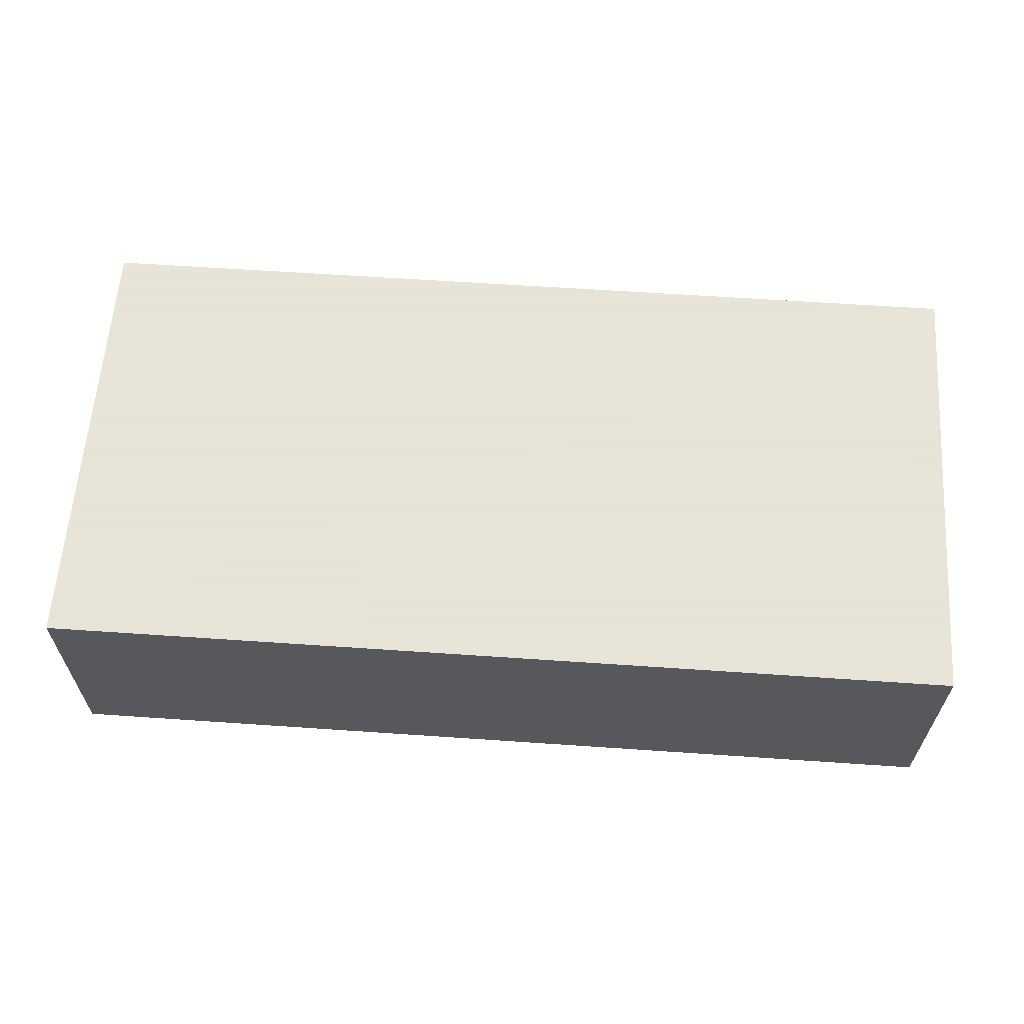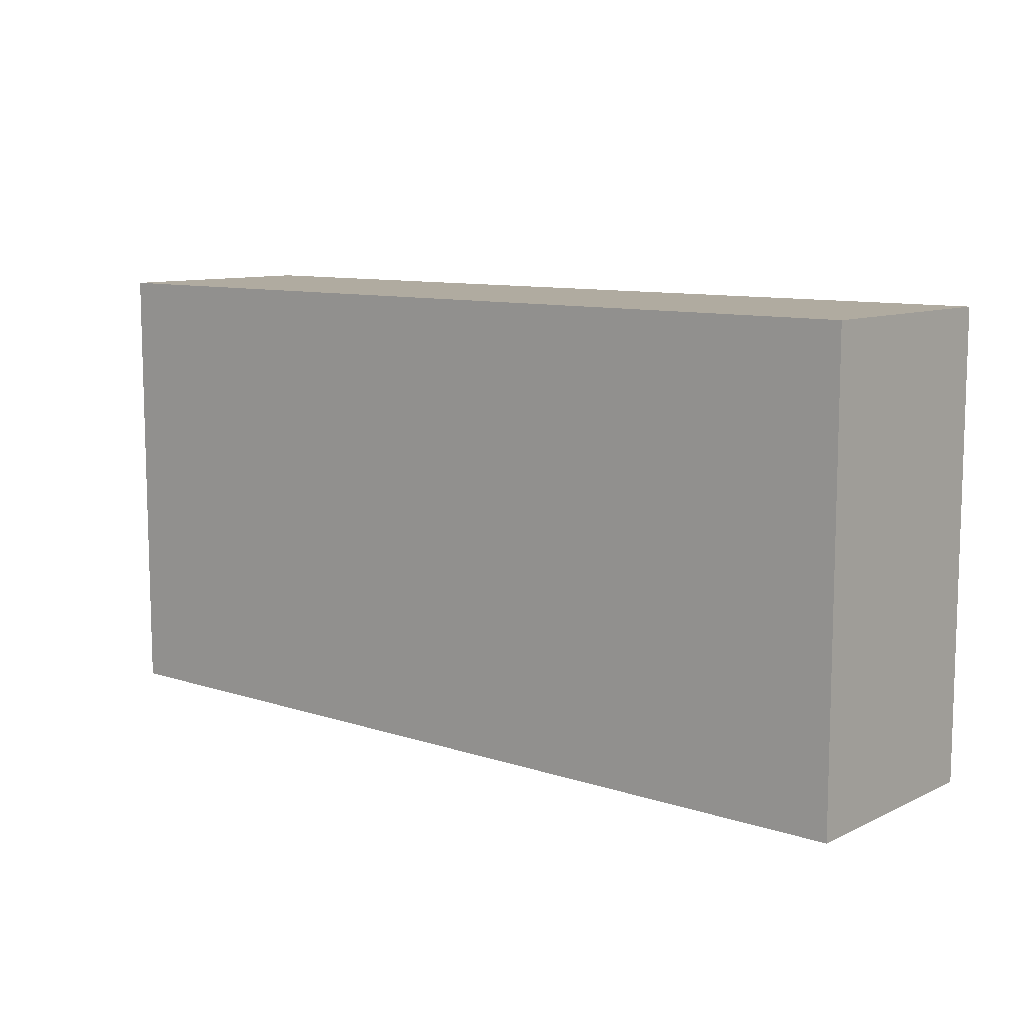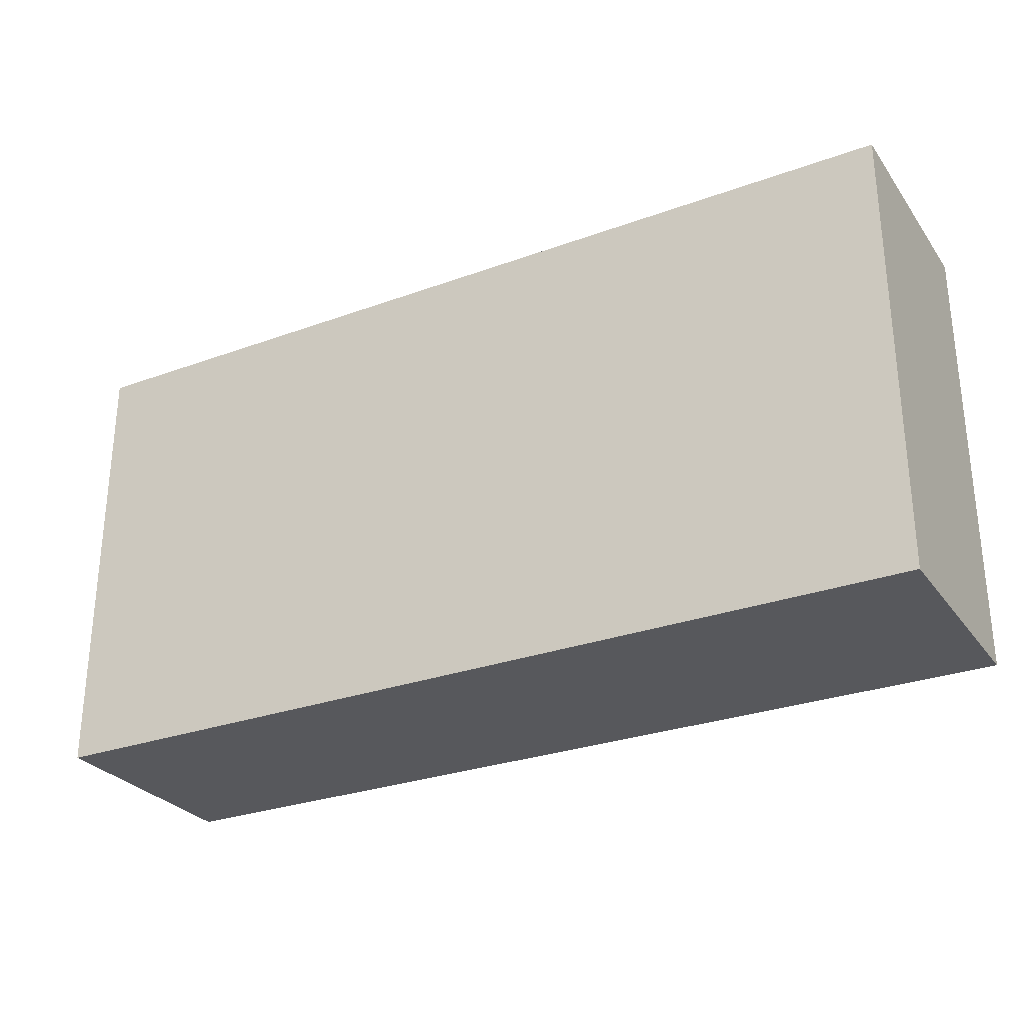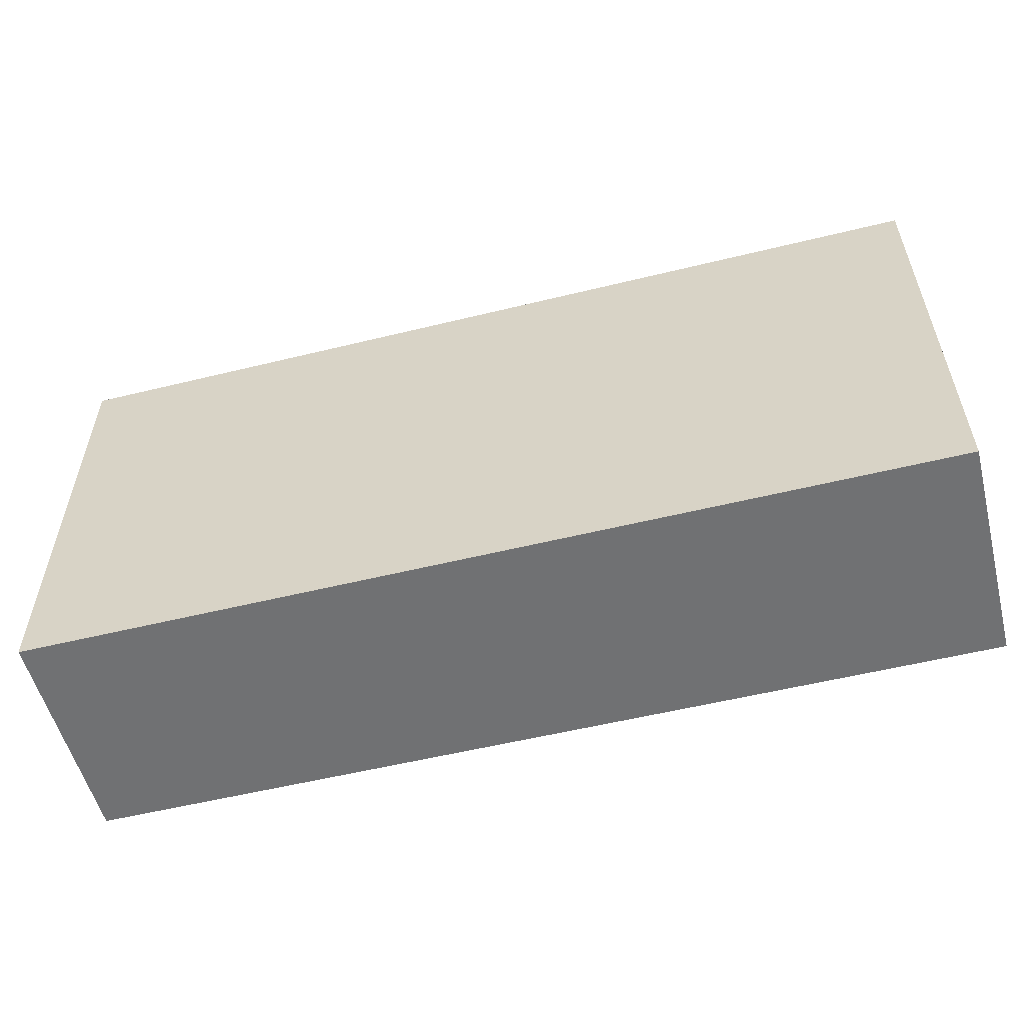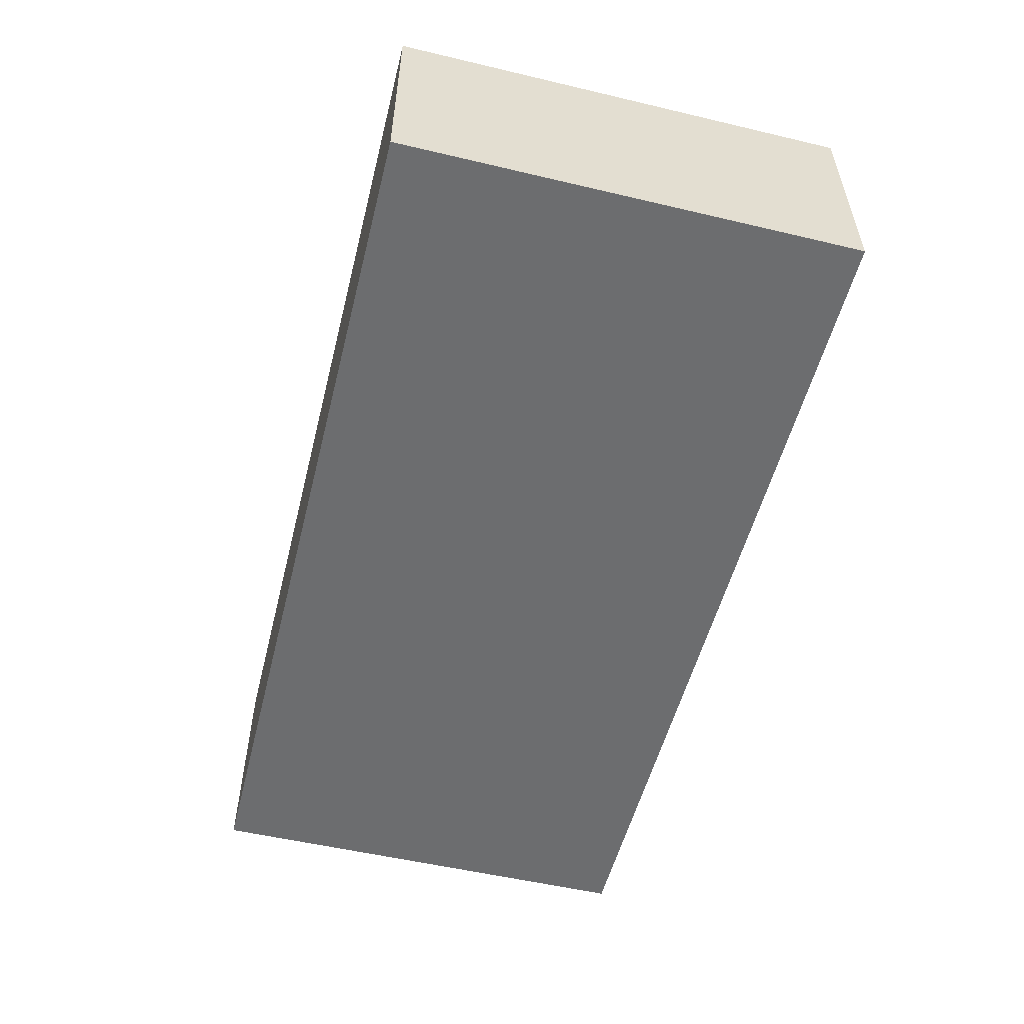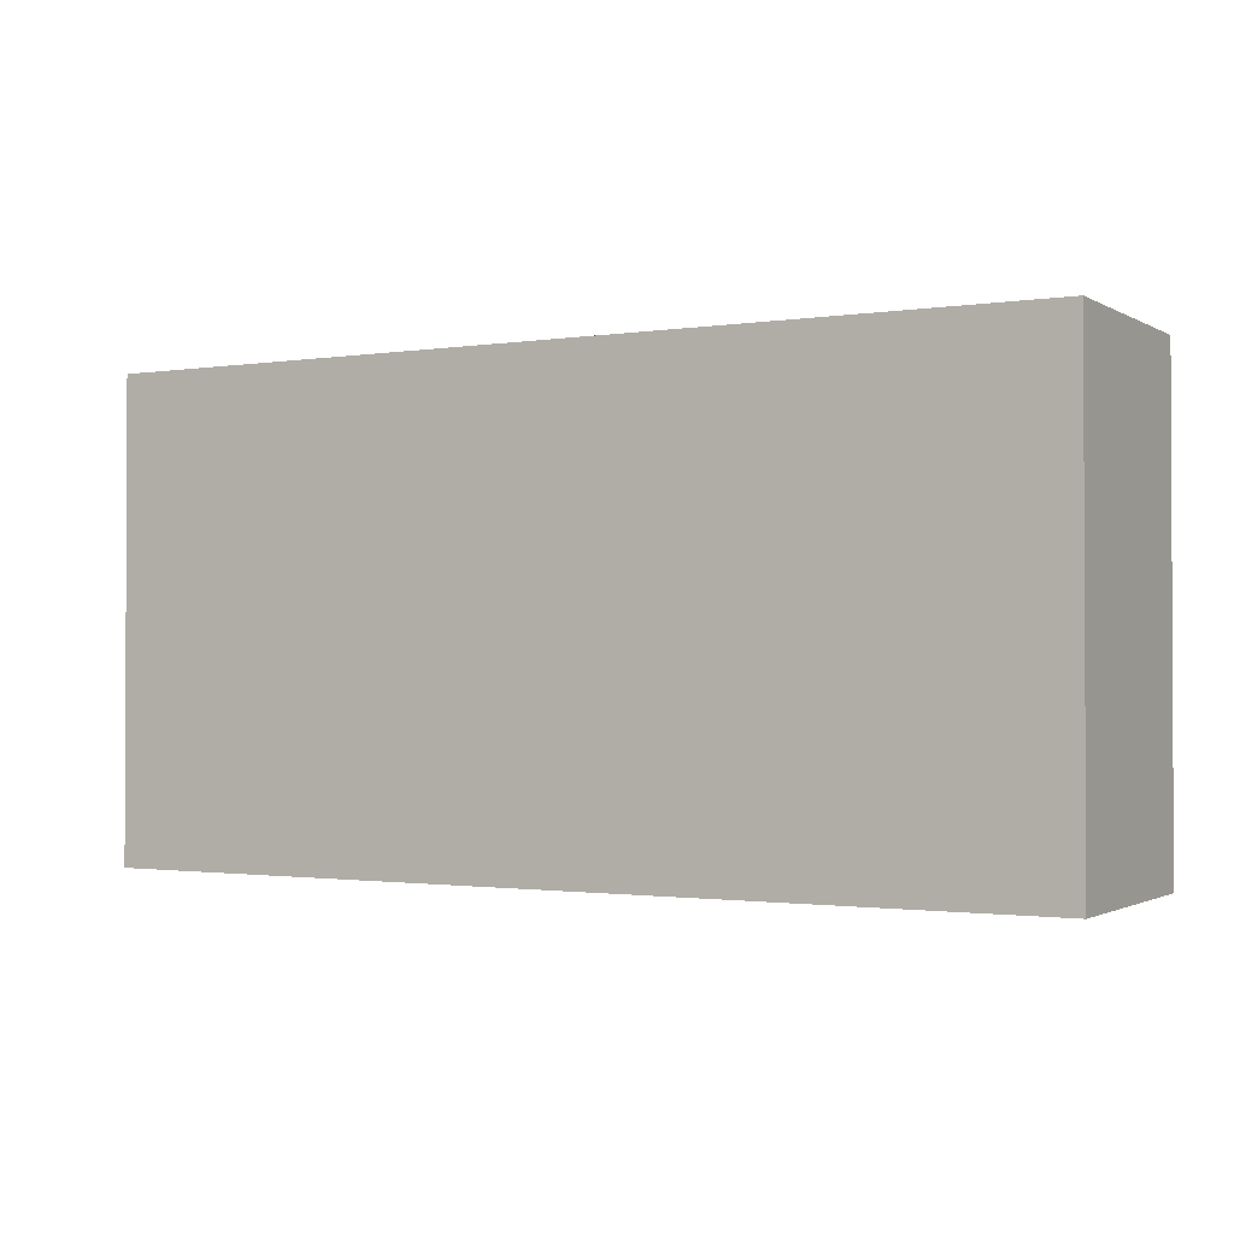
<metadata>
{"format":"obj","ext":"obj","renderer":"f3d","projection":"perspective","resolution":1024,"background":"white","views":[{"elev":61.4,"azim":4.0,"up":"+Z"},{"elev":9.8,"azim":40.2,"up":"+Y"},{"elev":-28.5,"azim":28.7,"up":"+Y"},{"elev":-55.1,"azim":14.5,"up":"+Y"},{"elev":-53.9,"azim":-104.1,"up":"+Z"},{"elev":-1.4,"azim":-150.7,"up":"+Y"}]}
</metadata>
<code>
v 0 10 0
v 0 0 0
v 0 0 5
v 20 0 5
v 20 0 0
v 0 10 5
v 20 10 5
v 20 10 0
f 1 2 3
f 3 2 4
f 5 2 1
f 5 4 2
f 1 3 6
f 6 3 7
f 7 3 4
f 8 1 6
f 8 5 1
f 7 8 6
f 7 4 5
f 7 5 8

</code>
